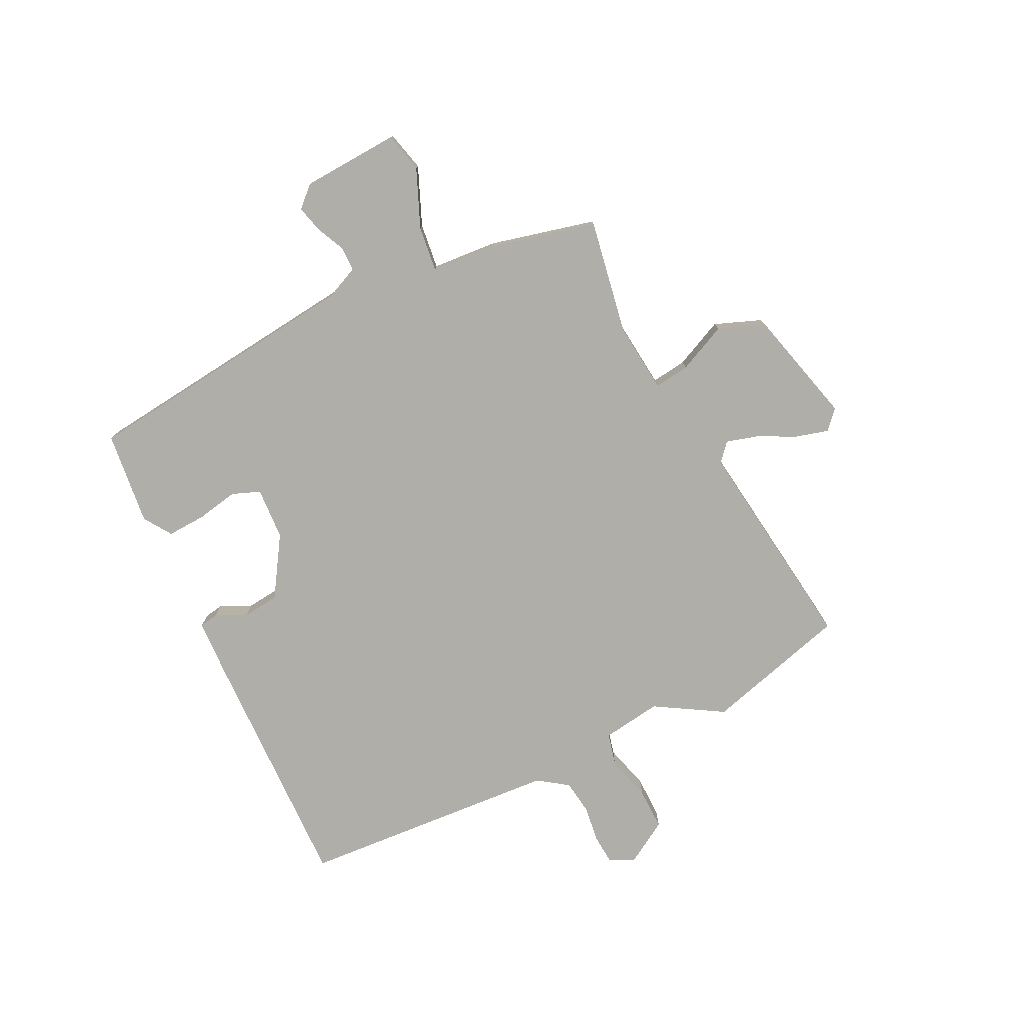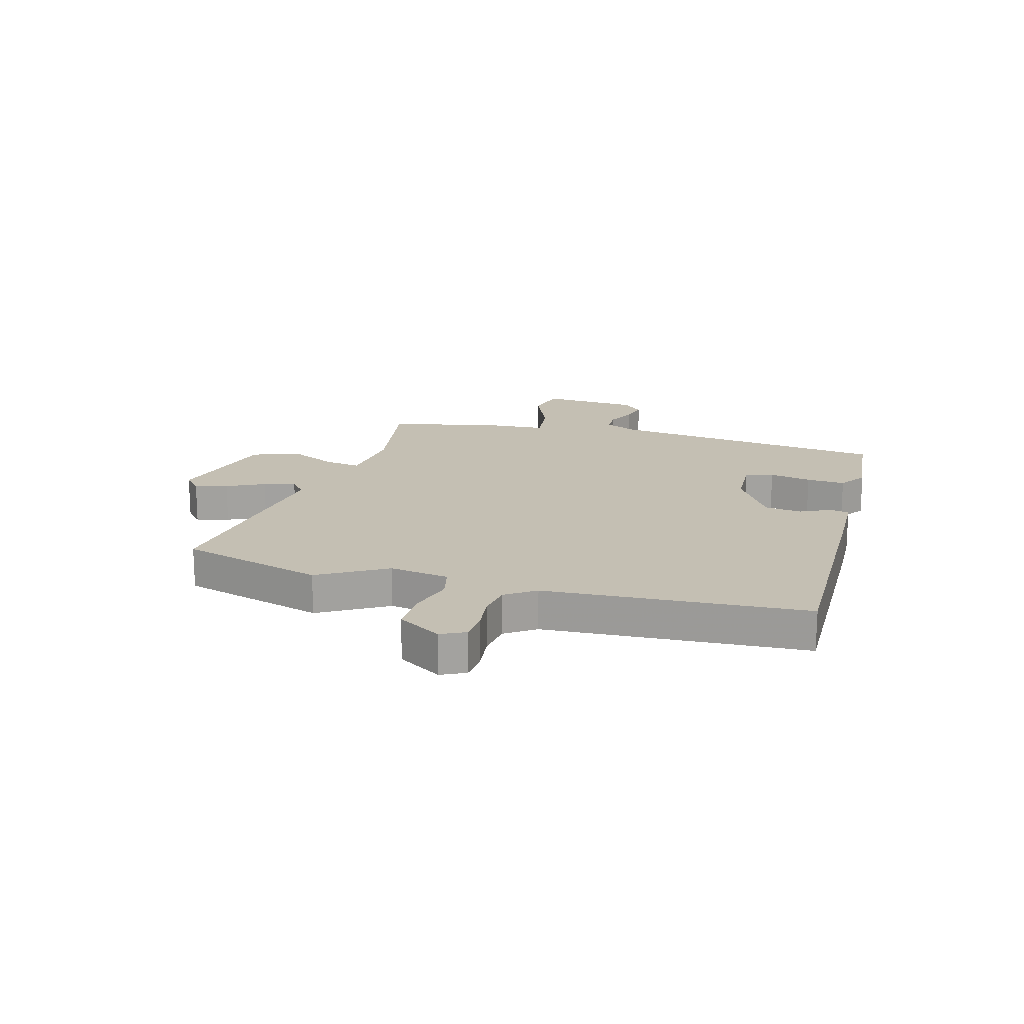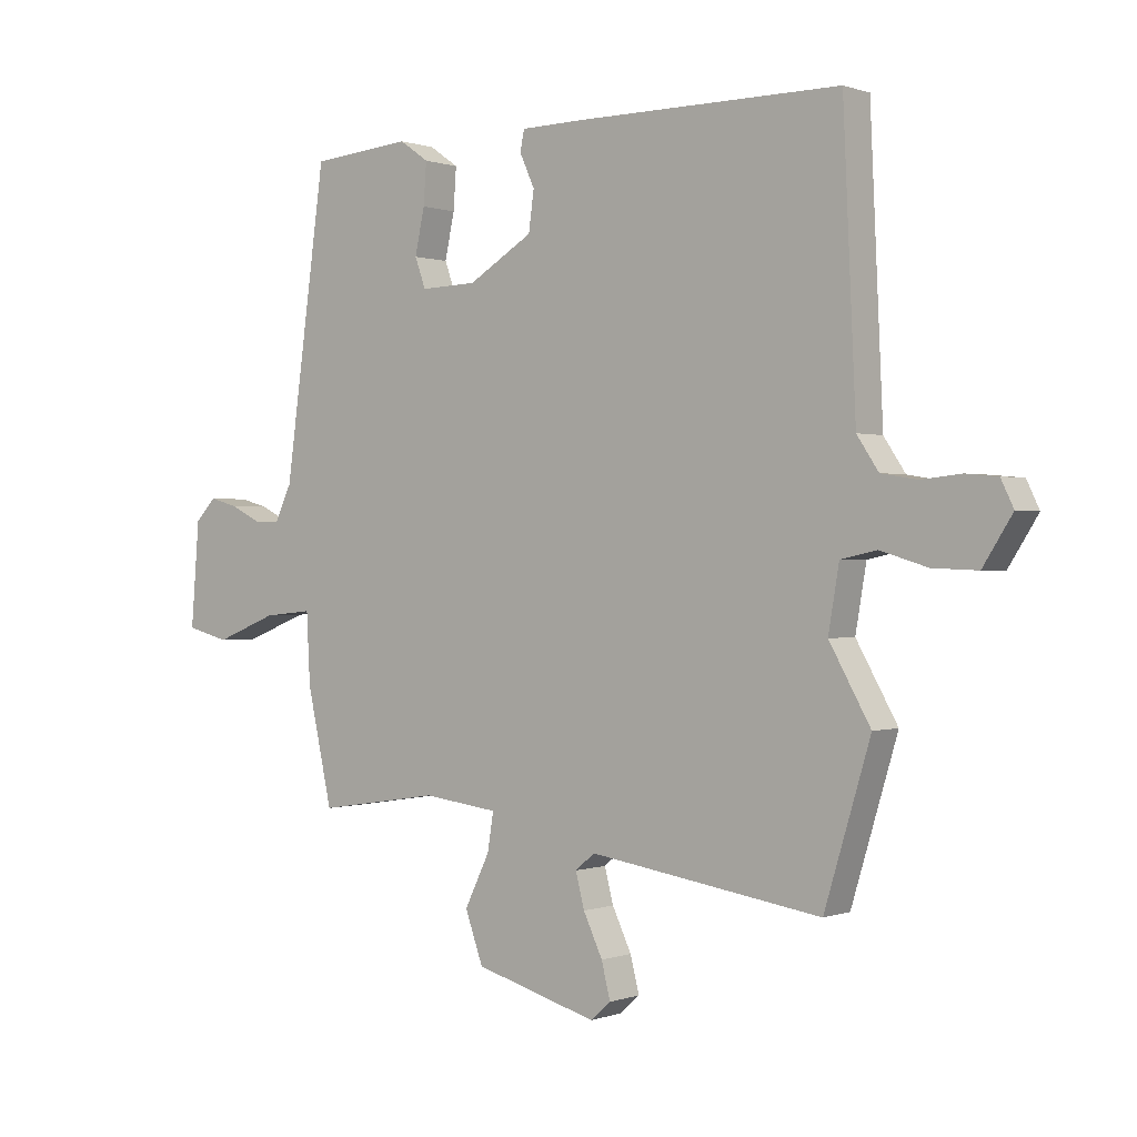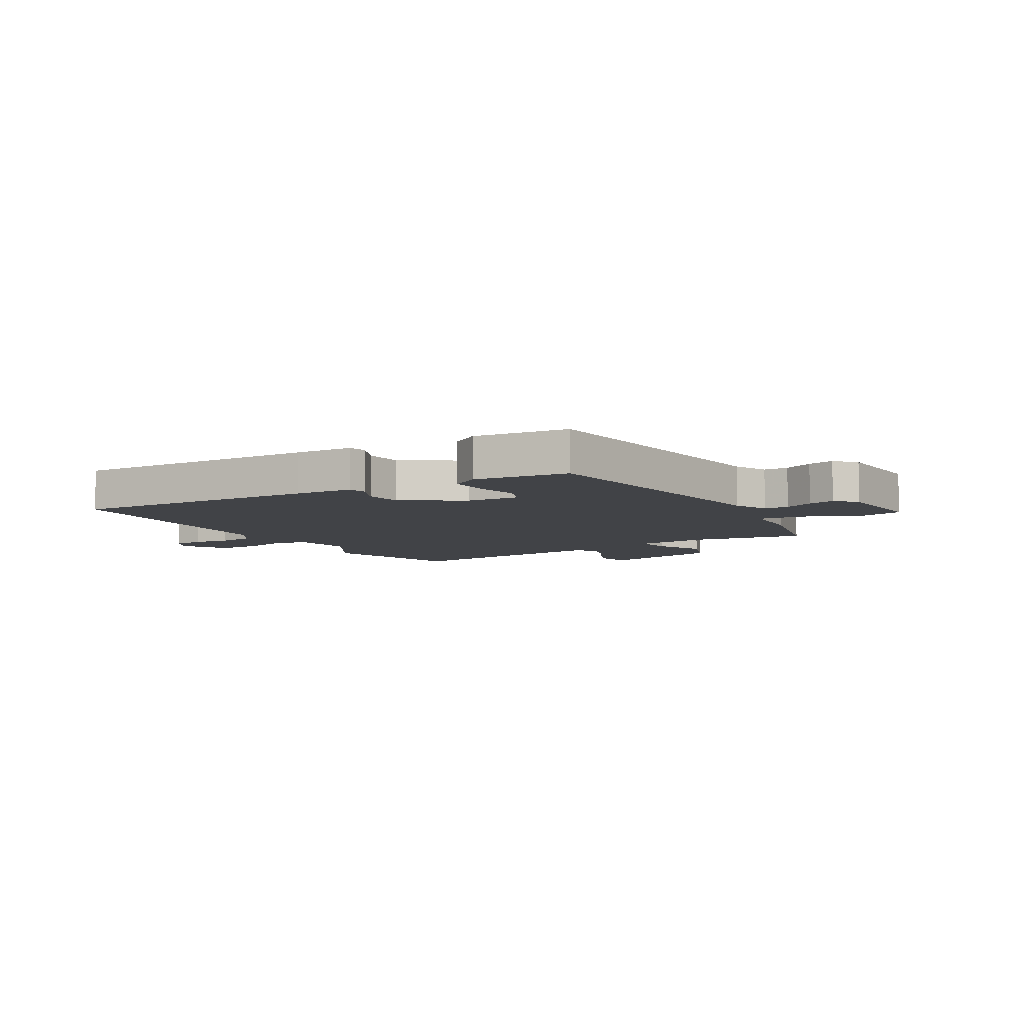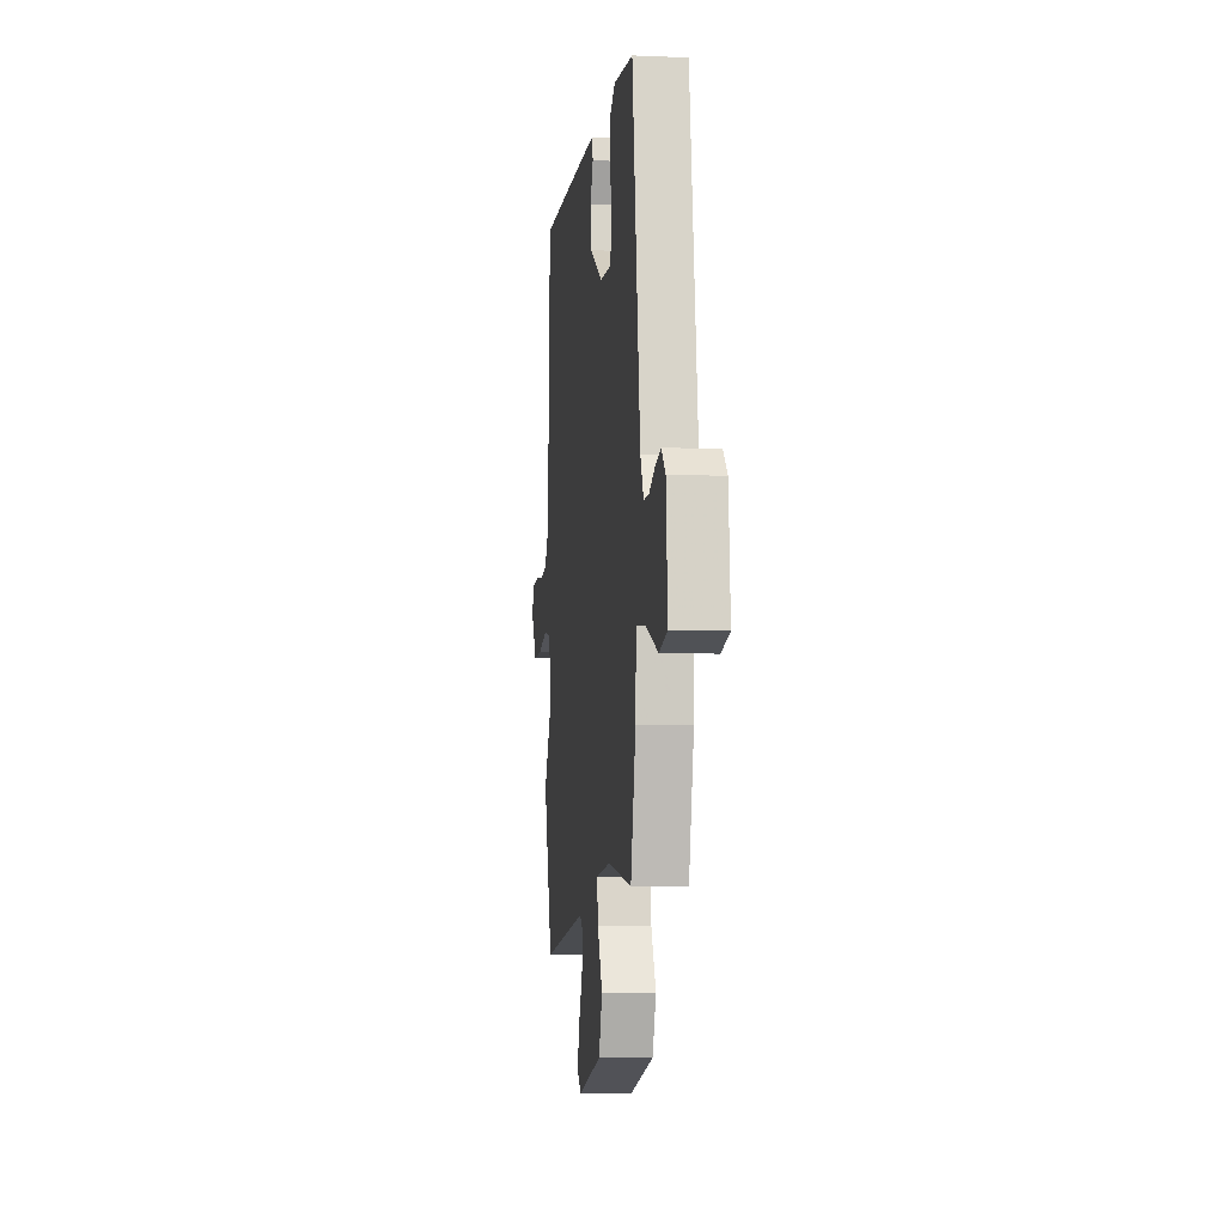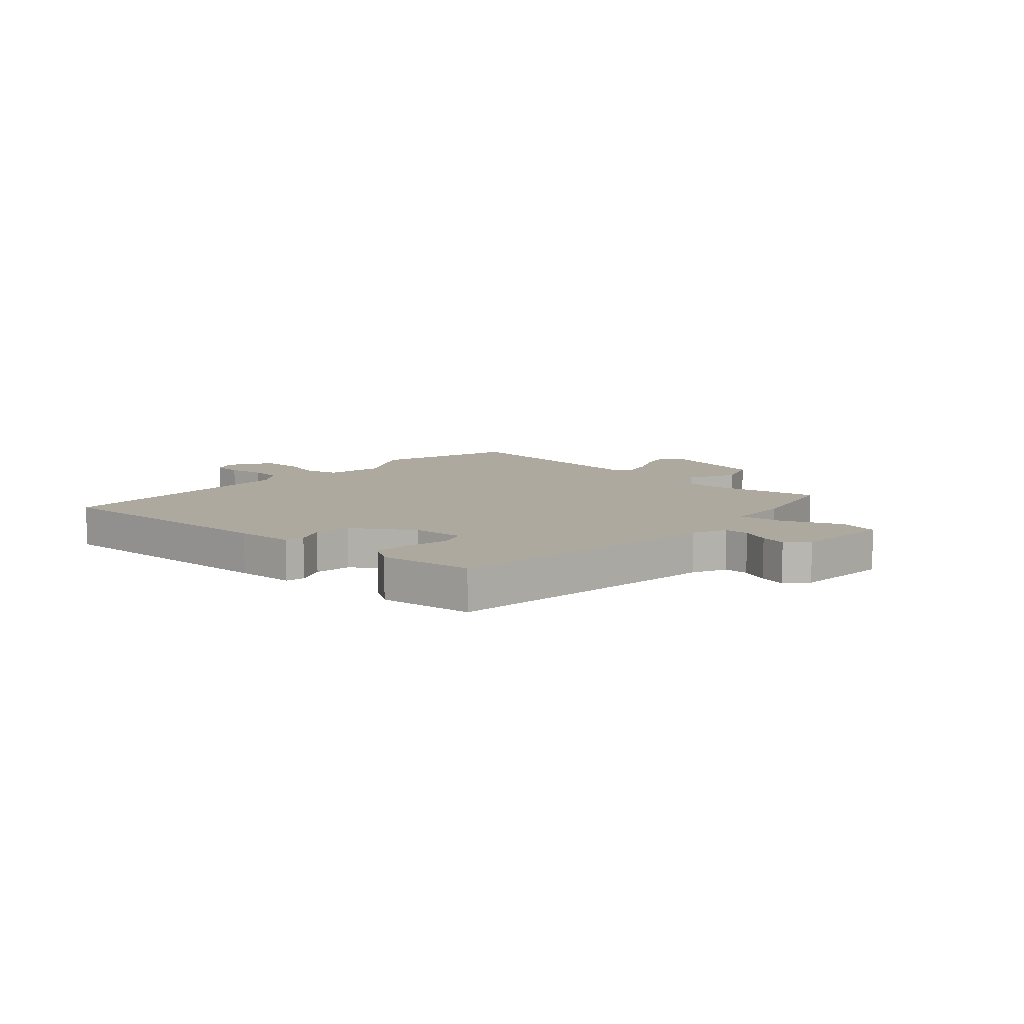
<metadata>
{"format":"obj","ext":"obj","renderer":"f3d","projection":"perspective","resolution":1024,"background":"white","views":[{"elev":-77.5,"azim":114.8,"up":"+Y"},{"elev":17.8,"azim":-75.2,"up":"+Y"},{"elev":0.2,"azim":-142.2,"up":"+Z"},{"elev":-7.0,"azim":29.4,"up":"+Y"},{"elev":-6.0,"azim":82.7,"up":"+Z"},{"elev":9.0,"azim":41.1,"up":"+Y"}]}
</metadata>
<code>
v -0.47 0.07 -0.6
v -0.547 0.07 -0.345
v -0.478 0.07 -0.223
v -0.496 0.07 -0.117
v -0.556 0.07 -0.104
v -0.635 0.07 -0.128
v -0.71 0.07 -0.131
v -0.759 0.07 -0.054
v -0.738 0.07 -0.01
v -0.685 0.07 -0.005
v -0.619 0.07 -0.012
v -0.558 0.07 -0.002
v -0.522 0.07 0.052
v -0.501 0.07 0.519
v -0.057 0.07 0.518
v 0.047 0.07 0.516
v 0.054 0.07 0.482
v 0.029 0.07 0.427
v 0.038 0.07 0.361
v 0.146 0.07 0.296
v 0.24 0.07 0.293
v 0.258 0.07 0.343
v 0.242 0.07 0.418
v 0.237 0.07 0.487
v 0.286 0.07 0.521
v 0.454 0.07 0.506
v 0.523 0.07 0.002
v 0.551 0.07 -0.057
v 0.595 0.07 -0.056
v 0.646 0.07 -0.031
v 0.693 0.07 -0.018
v 0.728 0.07 -0.054
v 0.742 0.07 -0.228
v 0.671 0.07 -0.247
v 0.567 0.07 -0.206
v 0.485 0.07 -0.198
v 0.479 0.07 -0.315
v 0.437 0.07 -0.505
v 0.232 0.07 -0.474
v 0.106 0.07 -0.49
v 0.116 0.07 -0.553
v 0.158 0.07 -0.639
v 0.128 0.07 -0.723
v -0.077 0.07 -0.781
v -0.111 0.07 -0.751
v -0.096 0.07 -0.692
v -0.064 0.07 -0.624
v -0.049 0.07 -0.567
v -0.082 0.07 -0.54
v -0.47 0 -0.6
v -0.547 0 -0.345
v -0.478 0 -0.223
v -0.496 0 -0.117
v -0.556 0 -0.104
v -0.635 0 -0.128
v -0.71 0 -0.131
v -0.759 0 -0.054
v -0.738 0 -0.01
v -0.685 0 -0.005
v -0.619 0 -0.012
v -0.558 0 -0.002
v -0.522 0 0.052
v -0.501 0 0.519
v -0.057 0 0.518
v 0.047 0 0.516
v 0.054 0 0.482
v 0.029 0 0.427
v 0.038 0 0.361
v 0.146 0 0.296
v 0.24 0 0.293
v 0.258 0 0.343
v 0.242 0 0.418
v 0.237 0 0.487
v 0.286 0 0.521
v 0.454 0 0.506
v 0.523 0 0.002
v 0.551 0 -0.057
v 0.595 0 -0.056
v 0.646 0 -0.031
v 0.693 0 -0.018
v 0.728 0 -0.054
v 0.742 0 -0.228
v 0.671 0 -0.247
v 0.567 0 -0.206
v 0.485 0 -0.198
v 0.479 0 -0.315
v 0.437 0 -0.505
v 0.232 0 -0.474
v 0.106 0 -0.49
v 0.116 0 -0.553
v 0.158 0 -0.639
v 0.128 0 -0.723
v -0.077 0 -0.781
v -0.111 0 -0.751
v -0.096 0 -0.692
v -0.064 0 -0.624
v -0.049 0 -0.567
v -0.082 0 -0.54
f 44 45 46 47
f 44 47 48
f 41 42 43 44
f 40 41 44 48
f 36 37 38 39
f 36 39 40
f 32 33 34 35
f 32 35 36
f 29 30 31 32
f 28 29 32 36
f 27 28 36 40
f 22 23 24 25
f 22 25 26 27
f 15 16 17 18
f 13 14 15 18
f 12 13 18 19
f 8 9 10 11
f 8 11 12
f 5 6 7 8
f 4 5 8 12
f 49 1 2 3
f 49 3 4
f 21 22 27 40
f 20 21 40 48
f 19 20 48 49
f 4 12 19 49
f 96 95 94 93
f 97 96 93
f 93 92 91 90
f 97 93 90 89
f 88 87 86 85
f 89 88 85
f 84 83 82 81
f 85 84 81
f 81 80 79 78
f 85 81 78 77
f 89 85 77 76
f 74 73 72 71
f 76 75 74 71
f 67 66 65 64
f 67 64 63 62
f 68 67 62 61
f 60 59 58 57
f 61 60 57
f 57 56 55 54
f 61 57 54 53
f 52 51 50 98
f 53 52 98
f 89 76 71 70
f 97 89 70 69
f 98 97 69 68
f 98 68 61 53
f 1 50 51 2
f 2 51 52 3
f 3 52 53 4
f 4 53 54 5
f 5 54 55 6
f 6 55 56 7
f 7 56 57 8
f 8 57 58 9
f 9 58 59 10
f 10 59 60 11
f 11 60 61 12
f 12 61 62 13
f 13 62 63 14
f 14 63 64 15
f 15 64 65 16
f 16 65 66 17
f 17 66 67 18
f 18 67 68 19
f 19 68 69 20
f 20 69 70 21
f 21 70 71 22
f 22 71 72 23
f 23 72 73 24
f 24 73 74 25
f 25 74 75 26
f 26 75 76 27
f 27 76 77 28
f 28 77 78 29
f 29 78 79 30
f 30 79 80 31
f 31 80 81 32
f 32 81 82 33
f 33 82 83 34
f 34 83 84 35
f 35 84 85 36
f 36 85 86 37
f 37 86 87 38
f 38 87 88 39
f 39 88 89 40
f 40 89 90 41
f 41 90 91 42
f 42 91 92 43
f 43 92 93 44
f 44 93 94 45
f 45 94 95 46
f 46 95 96 47
f 47 96 97 48
f 48 97 98 49
f 49 98 50 1

</code>
